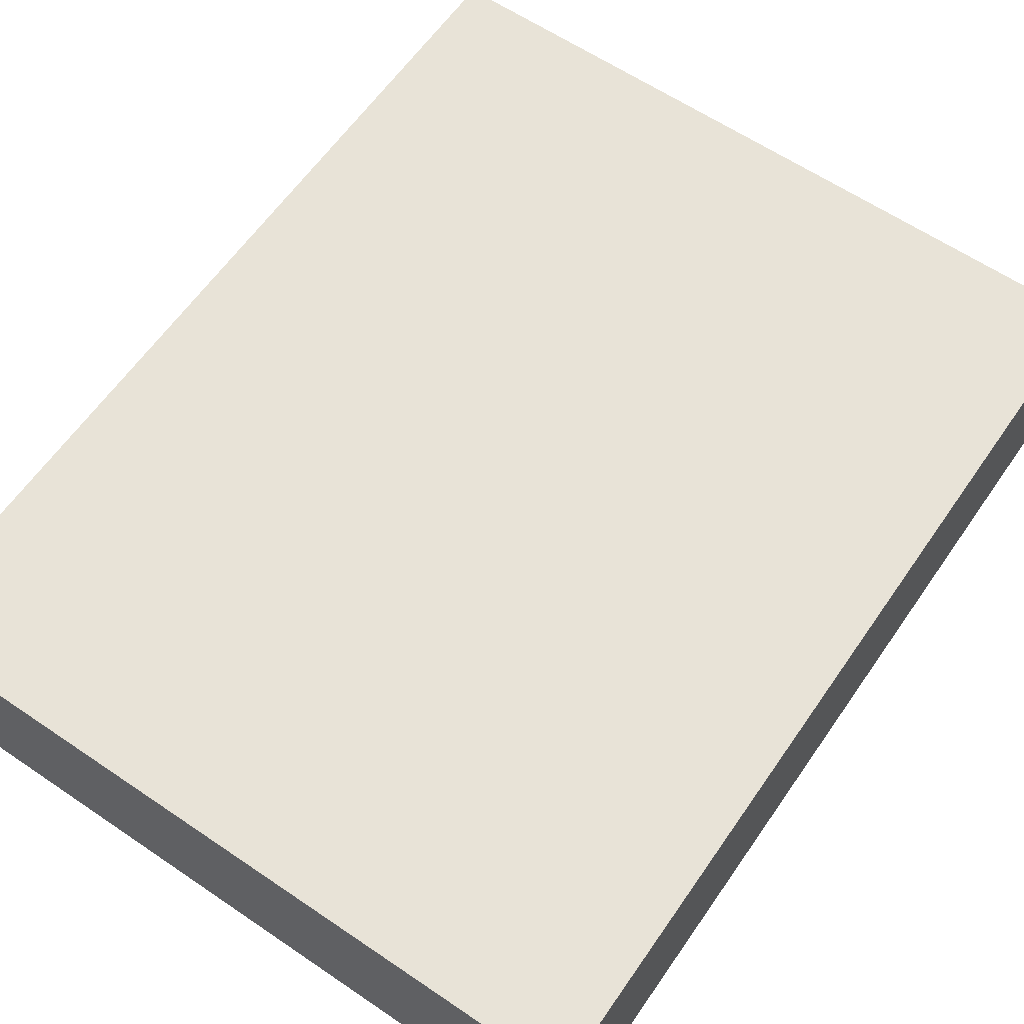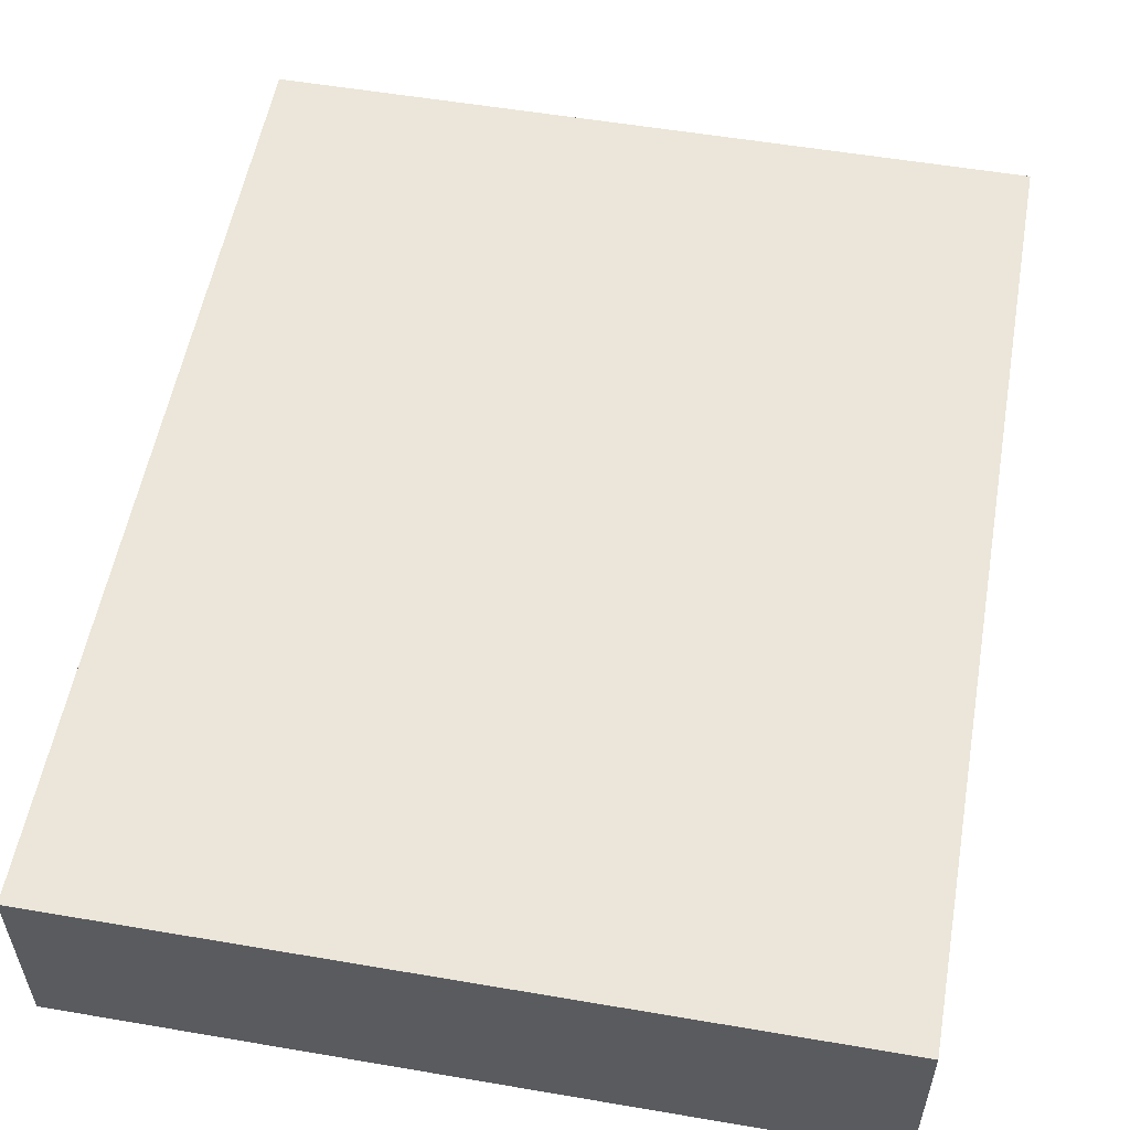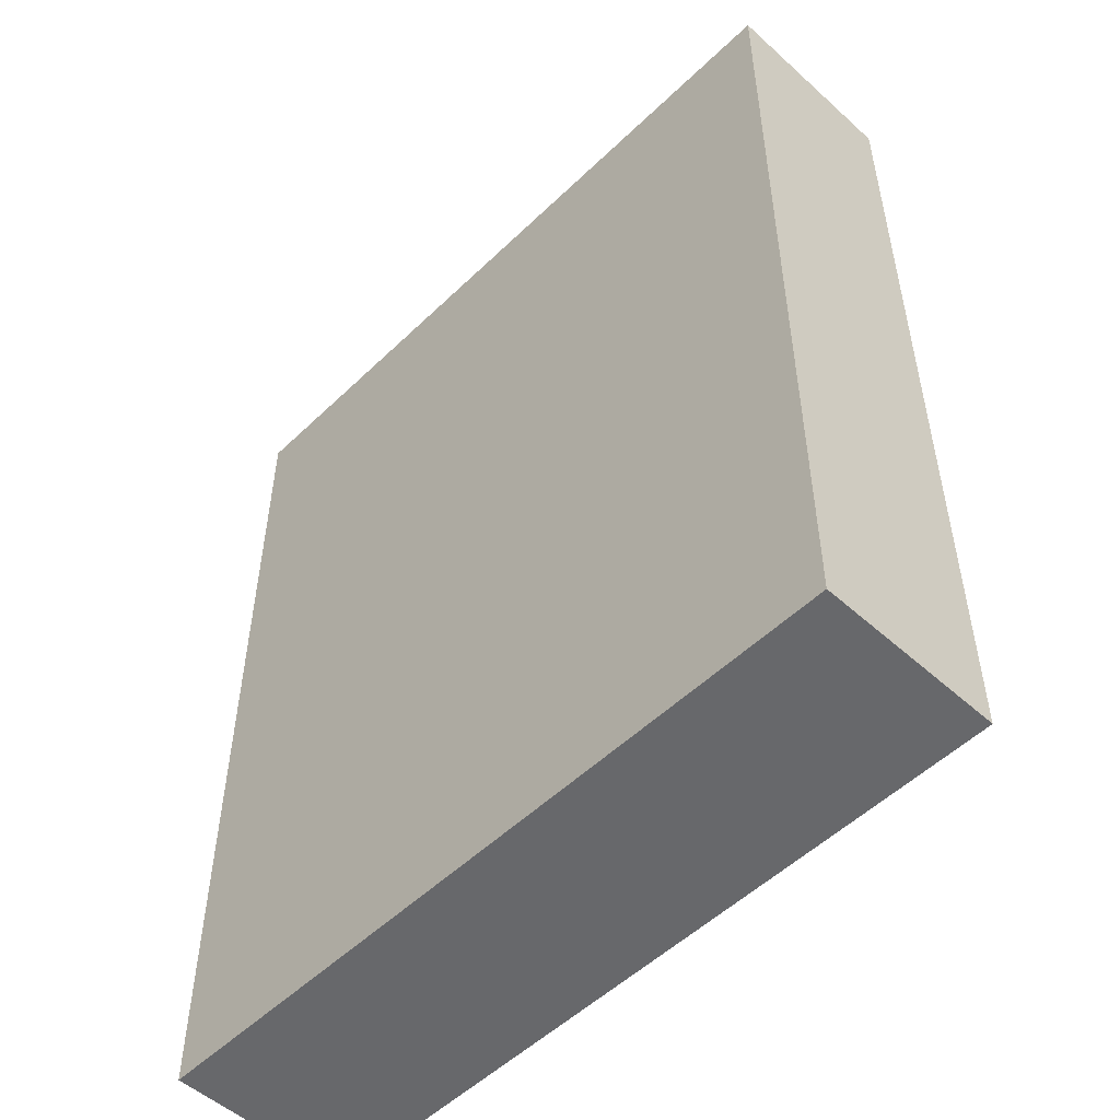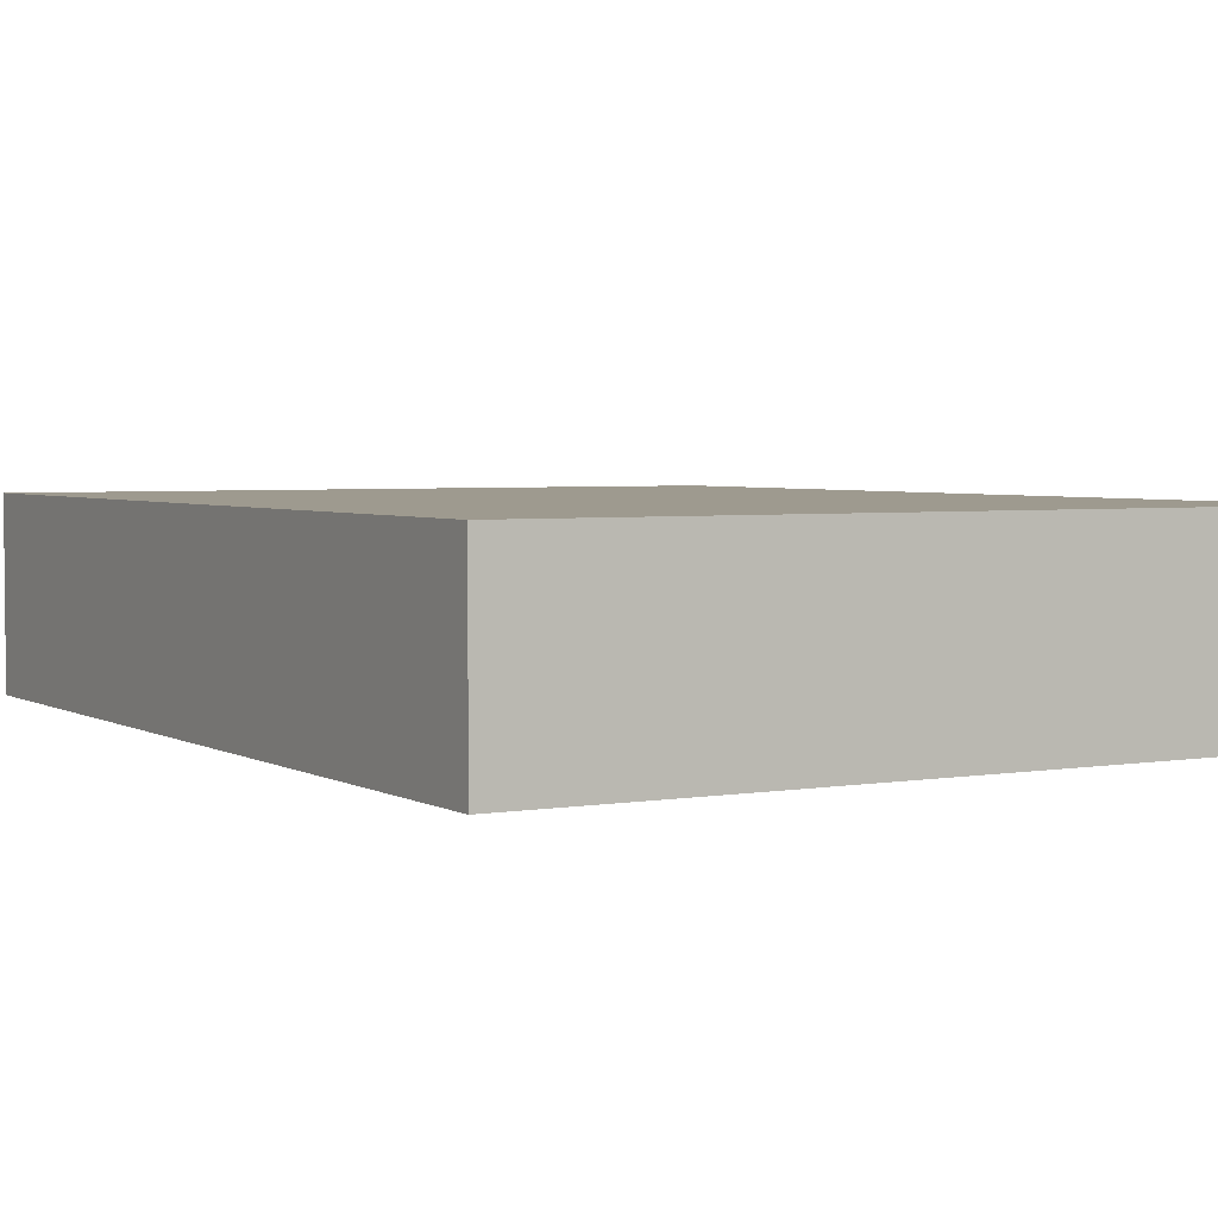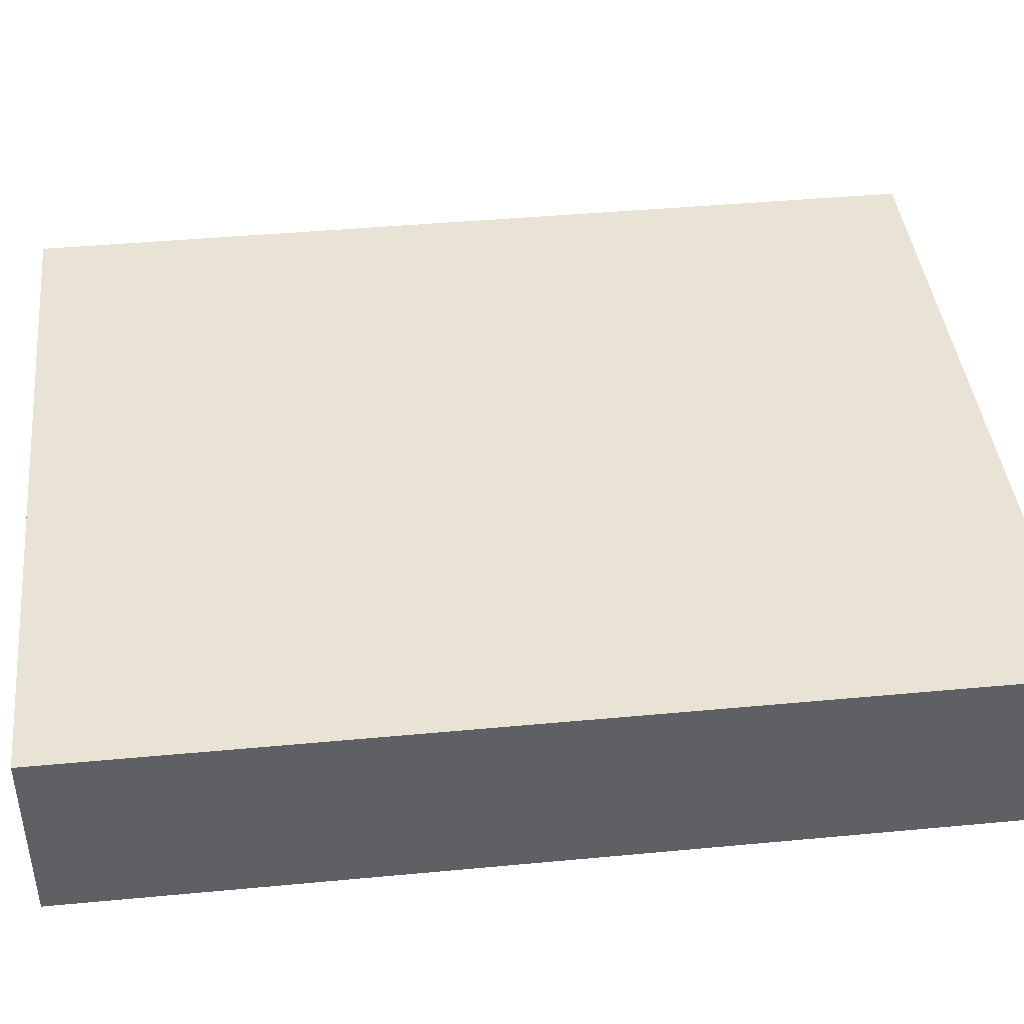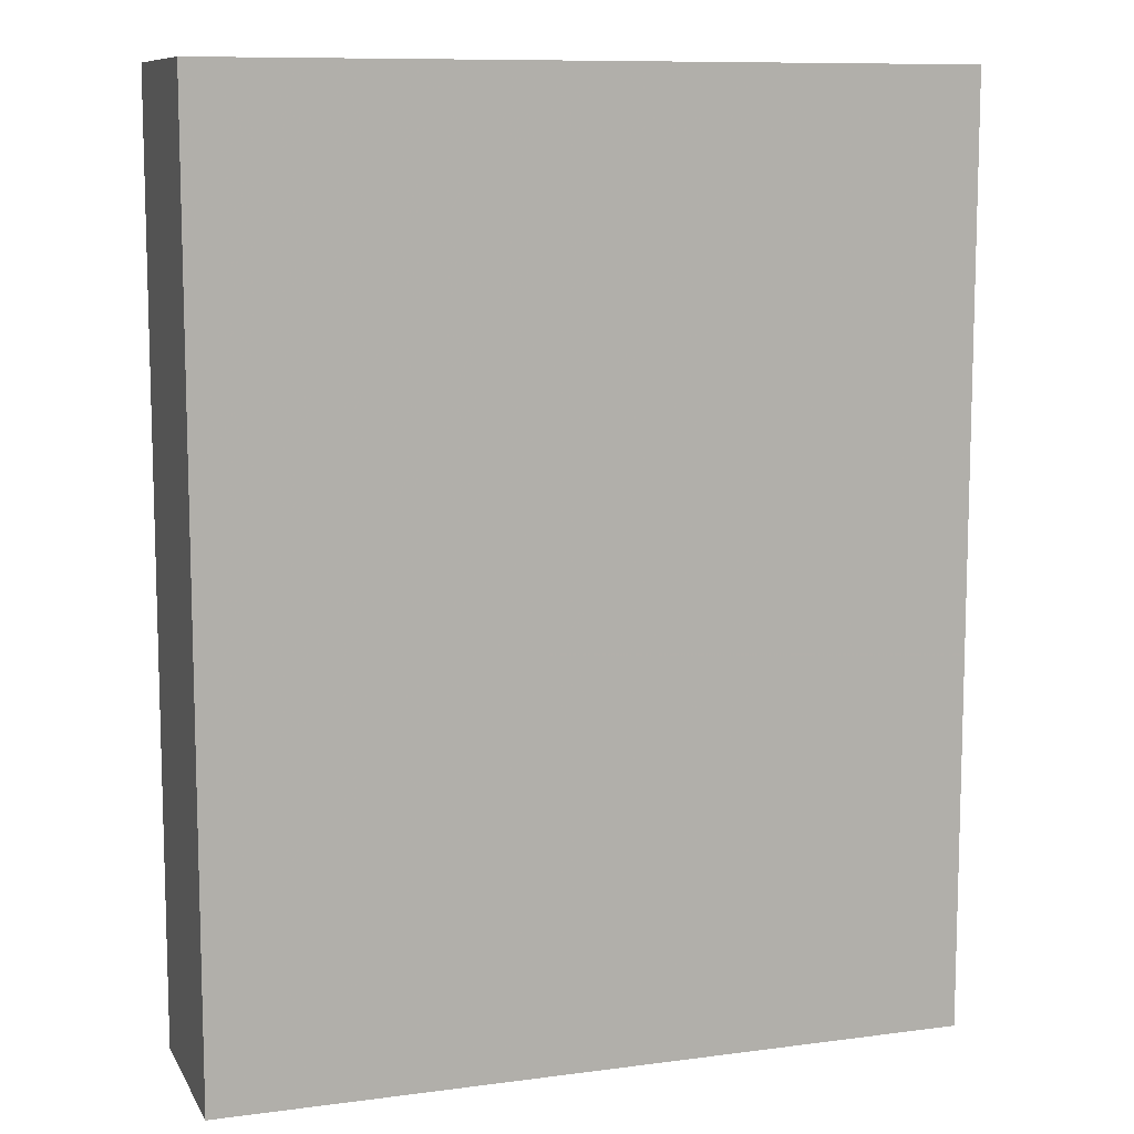
<metadata>
{"format":"obj","ext":"obj","renderer":"f3d","projection":"perspective","resolution":1024,"background":"white","views":[{"elev":61.6,"azim":-145.4,"up":"+Z"},{"elev":55.1,"azim":-169.8,"up":"+Z"},{"elev":-52.4,"azim":45.9,"up":"+Y"},{"elev":3.6,"azim":-30.1,"up":"+Z"},{"elev":42.3,"azim":-96.4,"up":"+Z"},{"elev":9.9,"azim":-18.7,"up":"+Y"}]}
</metadata>
<code>
o convex_0
v 0.09262 0.1157 0.02343
v -0.09247 -0.1157 -0.02284
v 0.09262 -0.1157 -0.02284
v -0.09247 -0.1157 0.02343
v -0.09247 0.1157 -0.02284
v 0.09262 -0.1157 0.02343
v 0.09262 0.1157 -0.02284
v -0.09247 0.1157 0.02343
f 5 4 8
f 2 3 4
f 3 2 5
f 2 4 5
f 3 1 6
f 4 3 6
f 1 4 6
f 1 3 7
f 5 1 7
f 3 5 7
f 4 1 8
f 1 5 8

</code>
